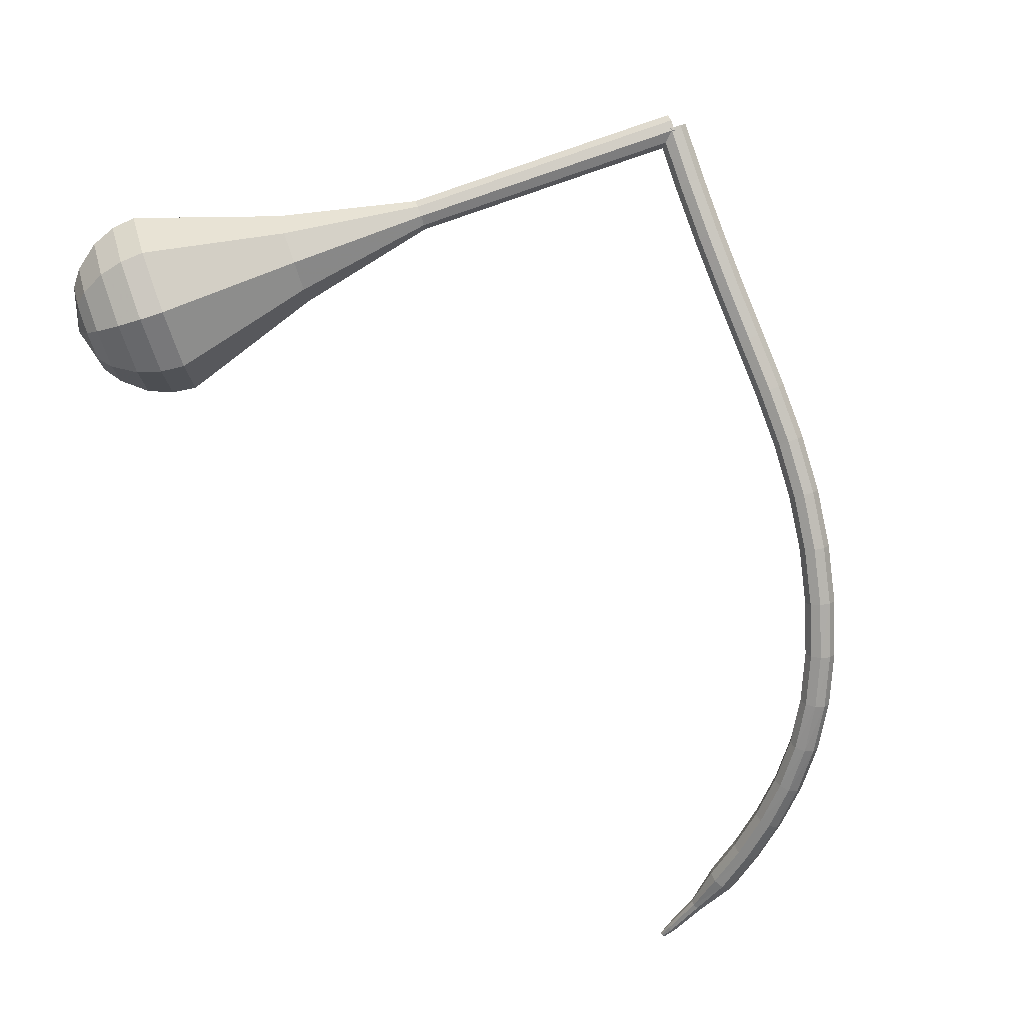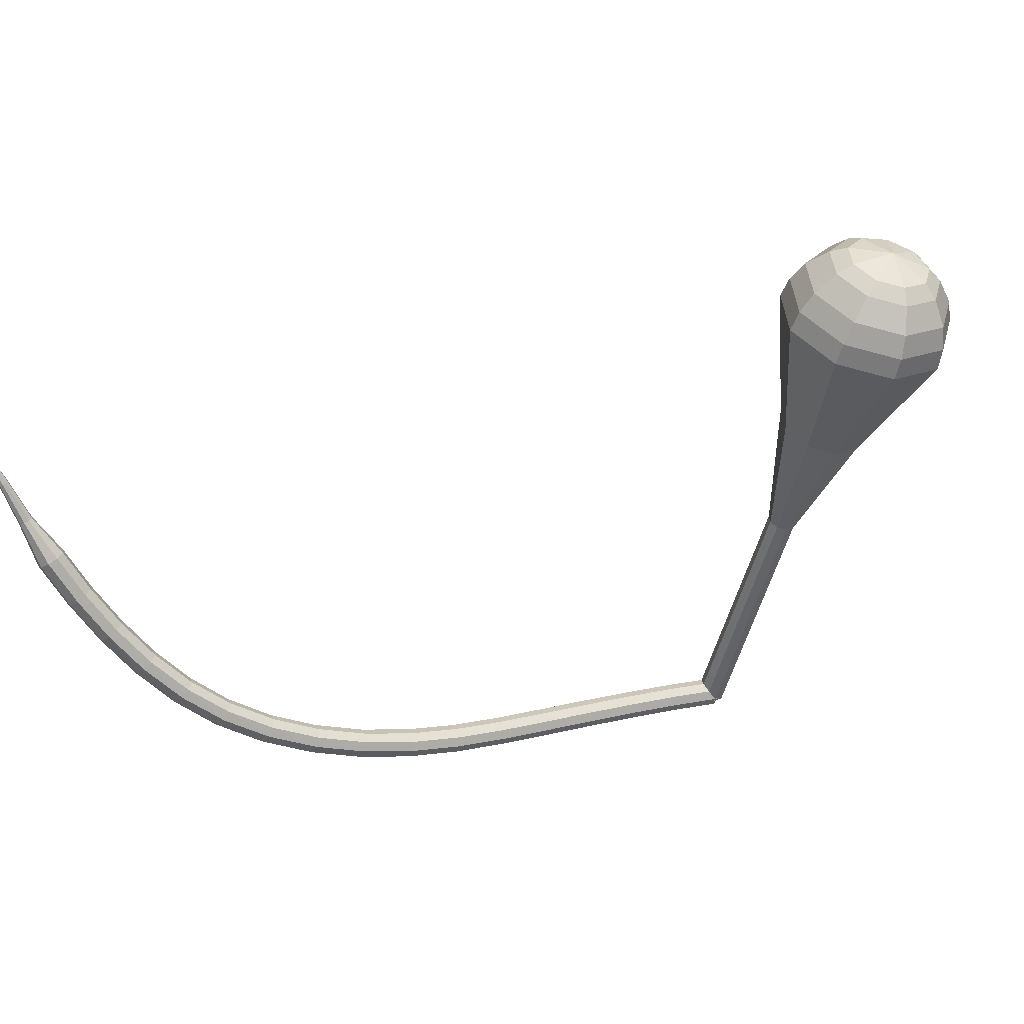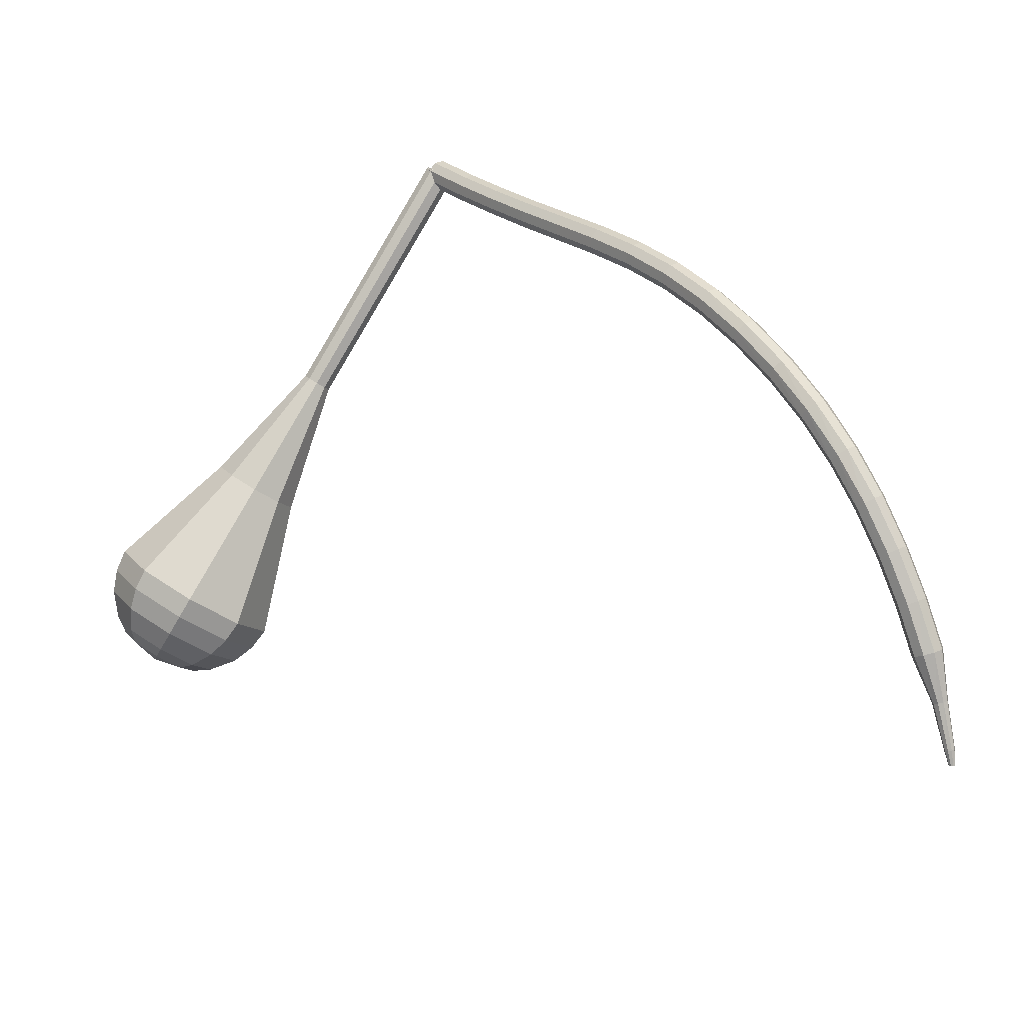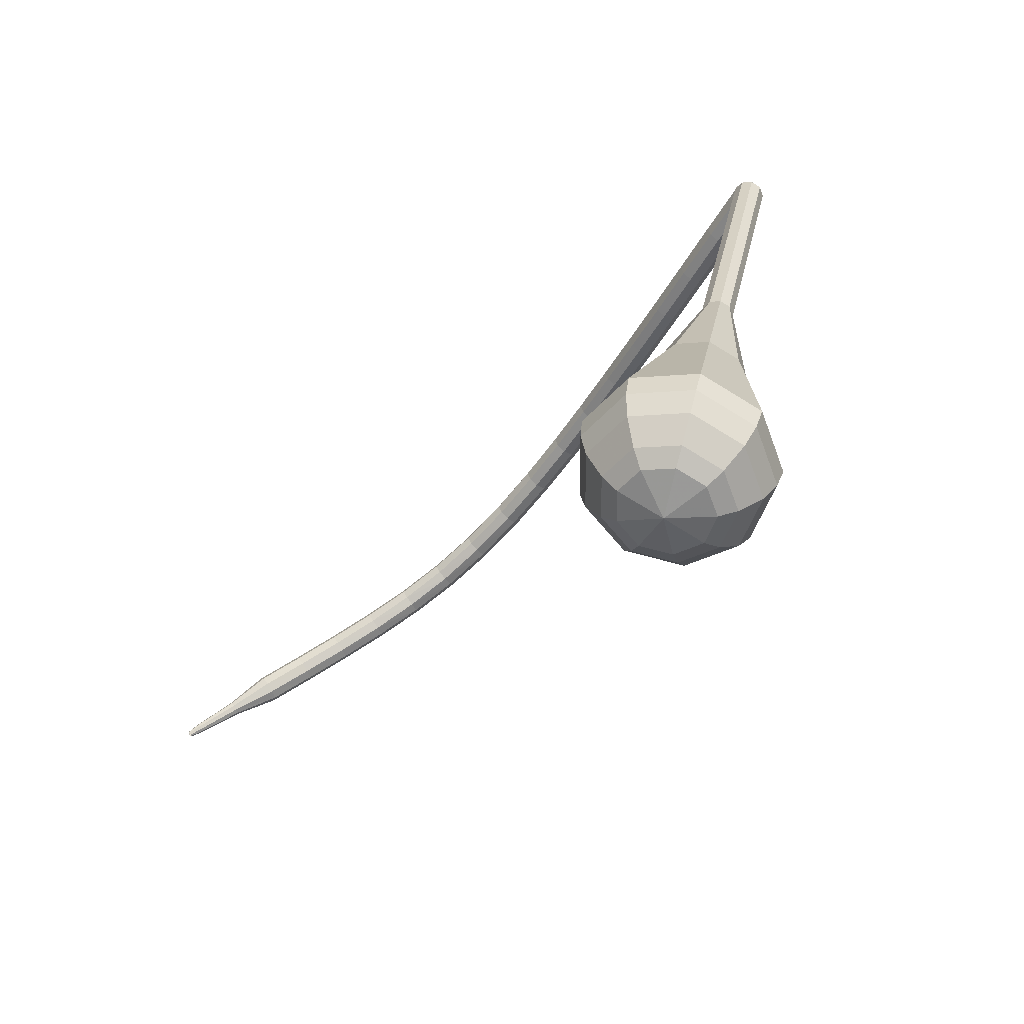
<metadata>
{"format":"obj","ext":"obj","renderer":"f3d","projection":"perspective","resolution":1024,"background":"white","views":[{"elev":-29.4,"azim":122.5,"up":"+Y"},{"elev":11.6,"azim":25.1,"up":"+Z"},{"elev":-66.7,"azim":173.0,"up":"+Y"},{"elev":15.2,"azim":37.3,"up":"+Y"}]}
</metadata>
<code>
g tube1
v 128.9 146.6 98.65
v 129.1 146.4 97.85
v 129.7 146 97.42
v 130.4 145.5 97.57
v 130.8 145.1 98.22
v 130.8 145.1 99.08
v 130.4 145.5 99.73
v 129.7 146 99.88
v 129.1 146.4 99.45
v 128.9 146.6 98.65
v 126 142.8 98.65
v 126.3 142.7 97.85
v 126.9 142.2 97.42
v 127.5 141.7 97.57
v 128 141.4 98.22
v 128 141.4 99.08
v 127.5 141.7 99.73
v 126.9 142.2 99.88
v 126.3 142.6 99.45
v 126 142.8 98.65
v 123.2 139.1 98.54
v 123.5 139 97.73
v 124.1 138.5 97.31
v 124.7 138 97.45
v 125.1 137.7 98.11
v 125.1 137.6 98.96
v 124.7 137.9 99.62
v 124 138.5 99.77
v 123.4 138.9 99.34
v 123.2 139.1 98.54
v 120.4 135.5 98.35
v 120.6 135.3 97.55
v 121.2 134.9 97.12
v 121.9 134.3 97.27
v 122.3 134 97.93
v 122.3 133.9 98.78
v 121.8 134.3 99.43
v 121.1 134.8 99.58
v 120.6 135.2 99.15
v 120.4 135.5 98.35
v 117.5 131.8 98.11
v 117.8 131.7 97.31
v 118.3 131.3 96.88
v 119 130.7 97.03
v 119.4 130.4 97.69
v 119.4 130.3 98.54
v 118.9 130.6 99.19
v 118.3 131.2 99.34
v 117.7 131.6 98.91
v 117.5 131.8 98.11
v 114.6 128.3 97.89
v 114.9 128.1 97.08
v 115.4 127.6 96.65
v 116.1 127.1 96.8
v 116.5 126.8 97.46
v 116.5 126.7 98.31
v 116.1 127.1 98.97
v 115.4 127.6 99.12
v 114.8 128.1 98.69
v 114.6 128.3 97.89
v 111.7 124.6 97.81
v 112 124.4 97.01
v 112.5 124 96.58
v 113.2 123.5 96.73
v 113.6 123.1 97.38
v 113.6 123.1 98.24
v 113.2 123.5 98.89
v 112.6 124 99.04
v 112 124.5 98.61
v 111.7 124.6 97.81
v 108.9 120.9 98.04
v 109 120.7 97.24
v 109.6 120.2 96.82
v 110.3 119.7 96.96
v 110.8 119.4 97.62
v 110.8 119.5 98.47
v 110.4 119.9 99.12
v 109.8 120.4 99.27
v 109.1 120.8 98.84
v 108.9 120.9 98.04
v 106 117.2 98.69
v 106.2 116.9 97.9
v 106.7 116.4 97.48
v 107.4 115.9 97.63
v 107.9 115.7 98.27
v 108 115.8 99.11
v 107.6 116.2 99.76
v 107 116.8 99.9
v 106.3 117.2 99.48
v 106 117.2 98.69
v 103.2 113.6 99.79
v 103.3 113.2 99.02
v 103.8 112.7 98.61
v 104.5 112.2 98.75
v 105.1 112 99.38
v 105.2 112.2 100.2
v 104.9 112.7 100.8
v 104.3 113.2 101
v 103.6 113.6 100.6
v 103.2 113.6 99.79
v 100.6 110.2 101.3
v 100.6 109.8 100.6
v 101 109.2 100.2
v 101.7 108.7 100.3
v 102.3 108.6 100.9
v 102.5 108.8 101.7
v 102.3 109.4 102.3
v 101.7 109.9 102.5
v 101 110.3 102.1
v 100.6 110.2 101.3
v 98.02 107.3 103.3
v 97.96 106.8 102.6
v 98.37 106.1 102.2
v 99.04 105.6 102.4
v 99.67 105.5 102.9
v 99.96 105.8 103.7
v 99.78 106.4 104.2
v 99.2 107.1 104.4
v 98.5 107.4 104
v 98.02 107.3 103.3
v 95.63 104.8 105.7
v 95.5 104.2 105.1
v 95.84 103.5 104.7
v 96.51 103 104.8
v 97.18 102.9 105.4
v 97.55 103.2 106
v 97.44 103.9 106.5
v 96.9 104.6 106.7
v 96.19 104.9 106.3
v 95.63 104.8 105.7
v 93.42 102.6 108.5
v 93.22 102 107.9
v 93.51 101.2 107.6
v 94.17 100.7 107.7
v 94.88 100.6 108.2
v 95.31 101 108.8
v 95.27 101.8 109.2
v 94.76 102.4 109.3
v 94.03 102.8 109
v 93.42 102.6 108.5
v 91.38 100.7 111.5
v 91.13 100.1 111
v 91.4 99.29 110.8
v 92.05 98.75 110.8
v 92.79 98.69 111.3
v 93.27 99.13 111.8
v 93.26 99.88 112.2
v 92.77 100.6 112.3
v 92.03 100.9 112.1
v 91.38 100.7 111.5
v 89.53 98.97 114.8
v 89.25 98.31 114.3
v 89.5 97.54 114.1
v 90.16 97 114.2
v 90.93 96.96 114.6
v 91.43 97.43 115.1
v 91.45 98.2 115.4
v 90.96 98.9 115.5
v 90.21 99.2 115.3
v 89.53 98.97 114.8
v 87.88 97.43 118.2
v 87.59 96.75 117.7
v 87.84 95.96 117.5
v 88.51 95.44 117.6
v 89.29 95.42 117.9
v 89.81 95.92 118.4
v 89.84 96.71 118.7
v 89.35 97.4 118.8
v 88.58 97.69 118.6
v 87.88 97.43 118.2
v 86.89 95.6 121.5
v 86.74 95.25 121.3
v 86.87 94.85 121.2
v 87.22 94.6 121.3
v 87.61 94.61 121.4
v 87.88 94.87 121.6
v 87.89 95.27 121.8
v 87.64 95.62 121.8
v 87.24 95.74 121.7
v 86.89 95.6 121.5
v 85.84 94.2 124.9
v 85.74 93.96 124.8
v 85.84 93.7 124.7
v 86.07 93.54 124.8
v 86.34 93.56 124.9
v 86.51 93.74 125
v 86.51 94.01 125.1
v 86.34 94.24 125.1
v 86.07 94.31 125
v 85.84 94.2 124.9
v 85.61 93.69 126
v 85.55 93.54 126
v 85.61 93.39 125.9
v 85.76 93.3 125.9
v 85.92 93.31 126
v 86.02 93.43 126.1
v 86.02 93.59 126.1
v 85.91 93.72 126.1
v 85.75 93.76 126.1
v 85.61 93.69 126
f 1 2 12
f 12 11 1
f 2 3 13
f 13 12 2
f 3 4 14
f 14 13 3
f 4 5 15
f 15 14 4
f 5 6 16
f 16 15 5
f 6 7 17
f 17 16 6
f 7 8 18
f 18 17 7
f 8 9 19
f 19 18 8
f 9 10 20
f 20 19 9
f 11 12 22
f 22 21 11
f 12 13 23
f 23 22 12
f 13 14 24
f 24 23 13
f 14 15 25
f 25 24 14
f 15 16 26
f 26 25 15
f 16 17 27
f 27 26 16
f 17 18 28
f 28 27 17
f 18 19 29
f 29 28 18
f 19 20 30
f 30 29 19
f 21 22 32
f 32 31 21
f 22 23 33
f 33 32 22
f 23 24 34
f 34 33 23
f 24 25 35
f 35 34 24
f 25 26 36
f 36 35 25
f 26 27 37
f 37 36 26
f 27 28 38
f 38 37 27
f 28 29 39
f 39 38 28
f 29 30 40
f 40 39 29
f 31 32 42
f 42 41 31
f 32 33 43
f 43 42 32
f 33 34 44
f 44 43 33
f 34 35 45
f 45 44 34
f 35 36 46
f 46 45 35
f 36 37 47
f 47 46 36
f 37 38 48
f 48 47 37
f 38 39 49
f 49 48 38
f 39 40 50
f 50 49 39
f 41 42 52
f 52 51 41
f 42 43 53
f 53 52 42
f 43 44 54
f 54 53 43
f 44 45 55
f 55 54 44
f 45 46 56
f 56 55 45
f 46 47 57
f 57 56 46
f 47 48 58
f 58 57 47
f 48 49 59
f 59 58 48
f 49 50 60
f 60 59 49
f 51 52 62
f 62 61 51
f 52 53 63
f 63 62 52
f 53 54 64
f 64 63 53
f 54 55 65
f 65 64 54
f 55 56 66
f 66 65 55
f 56 57 67
f 67 66 56
f 57 58 68
f 68 67 57
f 58 59 69
f 69 68 58
f 59 60 70
f 70 69 59
f 61 62 72
f 72 71 61
f 62 63 73
f 73 72 62
f 63 64 74
f 74 73 63
f 64 65 75
f 75 74 64
f 65 66 76
f 76 75 65
f 66 67 77
f 77 76 66
f 67 68 78
f 78 77 67
f 68 69 79
f 79 78 68
f 69 70 80
f 80 79 69
f 71 72 82
f 82 81 71
f 72 73 83
f 83 82 72
f 73 74 84
f 84 83 73
f 74 75 85
f 85 84 74
f 75 76 86
f 86 85 75
f 76 77 87
f 87 86 76
f 77 78 88
f 88 87 77
f 78 79 89
f 89 88 78
f 79 80 90
f 90 89 79
f 81 82 92
f 92 91 81
f 82 83 93
f 93 92 82
f 83 84 94
f 94 93 83
f 84 85 95
f 95 94 84
f 85 86 96
f 96 95 85
f 86 87 97
f 97 96 86
f 87 88 98
f 98 97 87
f 88 89 99
f 99 98 88
f 89 90 100
f 100 99 89
f 91 92 102
f 102 101 91
f 92 93 103
f 103 102 92
f 93 94 104
f 104 103 93
f 94 95 105
f 105 104 94
f 95 96 106
f 106 105 95
f 96 97 107
f 107 106 96
f 97 98 108
f 108 107 97
f 98 99 109
f 109 108 98
f 99 100 110
f 110 109 99
f 101 102 112
f 112 111 101
f 102 103 113
f 113 112 102
f 103 104 114
f 114 113 103
f 104 105 115
f 115 114 104
f 105 106 116
f 116 115 105
f 106 107 117
f 117 116 106
f 107 108 118
f 118 117 107
f 108 109 119
f 119 118 108
f 109 110 120
f 120 119 109
f 111 112 122
f 122 121 111
f 112 113 123
f 123 122 112
f 113 114 124
f 124 123 113
f 114 115 125
f 125 124 114
f 115 116 126
f 126 125 115
f 116 117 127
f 127 126 116
f 117 118 128
f 128 127 117
f 118 119 129
f 129 128 118
f 119 120 130
f 130 129 119
f 121 122 132
f 132 131 121
f 122 123 133
f 133 132 122
f 123 124 134
f 134 133 123
f 124 125 135
f 135 134 124
f 125 126 136
f 136 135 125
f 126 127 137
f 137 136 126
f 127 128 138
f 138 137 127
f 128 129 139
f 139 138 128
f 129 130 140
f 140 139 129
f 131 132 142
f 142 141 131
f 132 133 143
f 143 142 132
f 133 134 144
f 144 143 133
f 134 135 145
f 145 144 134
f 135 136 146
f 146 145 135
f 136 137 147
f 147 146 136
f 137 138 148
f 148 147 137
f 138 139 149
f 149 148 138
f 139 140 150
f 150 149 139
f 141 142 152
f 152 151 141
f 142 143 153
f 153 152 142
f 143 144 154
f 154 153 143
f 144 145 155
f 155 154 144
f 145 146 156
f 156 155 145
f 146 147 157
f 157 156 146
f 147 148 158
f 158 157 147
f 148 149 159
f 159 158 148
f 149 150 160
f 160 159 149
f 151 152 162
f 162 161 151
f 152 153 163
f 163 162 152
f 153 154 164
f 164 163 153
f 154 155 165
f 165 164 154
f 155 156 166
f 166 165 155
f 156 157 167
f 167 166 156
f 157 158 168
f 168 167 157
f 158 159 169
f 169 168 158
f 159 160 170
f 170 169 159
f 161 162 172
f 172 171 161
f 162 163 173
f 173 172 162
f 163 164 174
f 174 173 163
f 164 165 175
f 175 174 164
f 165 166 176
f 176 175 165
f 166 167 177
f 177 176 166
f 167 168 178
f 178 177 167
f 168 169 179
f 179 178 168
f 169 170 180
f 180 179 169
f 171 172 182
f 182 181 171
f 172 173 183
f 183 182 172
f 173 174 184
f 184 183 173
f 174 175 185
f 185 184 174
f 175 176 186
f 186 185 175
f 176 177 187
f 187 186 176
f 177 178 188
f 188 187 177
f 178 179 189
f 189 188 178
f 179 180 190
f 190 189 179
f 181 182 192
f 192 191 181
f 182 183 193
f 193 192 182
f 183 184 194
f 194 193 183
f 184 185 195
f 195 194 184
f 185 186 196
f 196 195 185
f 186 187 197
f 197 196 186
f 187 188 198
f 198 197 187
f 188 189 199
f 199 198 188
f 189 190 200
f 200 199 189
v 129 145 98.65
v 129.7 144.6 98.31
v 130.5 144.9 98.13
v 131 145.6 98.19
v 131 146.4 98.47
v 130.4 146.9 98.83
v 129.6 147 99.11
v 128.9 146.5 99.18
v 128.7 145.7 98.99
v 129 145 98.65
v 129.1 144.8 98.65
v 129.9 144.7 98.24
v 130.6 145 98.02
v 131 145.8 98.1
v 130.9 146.5 98.43
v 130.3 147 98.87
v 129.5 146.9 99.2
v 128.9 146.3 99.28
v 128.8 145.5 99.06
v 129.1 144.8 98.65
v 131.4 143.1 103.4
v 132.1 142.9 103
v 132.9 143.3 102.8
v 133.3 144 102.9
v 133.2 144.8 103.2
v 132.6 145.3 103.7
v 131.8 145.2 104
v 131.2 144.6 104.1
v 131 143.8 103.9
v 131.4 143.1 103.4
v 133.7 141.4 108.2
v 134.4 141.2 107.8
v 135.1 141.6 107.6
v 135.5 142.3 107.7
v 135.4 143.1 108
v 134.8 143.5 108.5
v 134.1 143.4 108.8
v 133.4 142.8 108.9
v 133.3 142 108.6
v 133.7 141.4 108.2
v 135.9 139.7 113
v 136.6 139.5 112.6
v 137.4 139.8 112.4
v 137.8 140.6 112.5
v 137.7 141.4 112.8
v 137.1 141.8 113.2
v 136.3 141.7 113.6
v 135.7 141.1 113.7
v 135.5 140.3 113.4
v 135.9 139.7 113
v 138.2 137.9 117.8
v 138.9 137.7 117.4
v 139.7 138.1 117.2
v 140.1 138.9 117.3
v 139.9 139.6 117.6
v 139.4 140.1 118
v 138.6 140 118.4
v 138 139.4 118.5
v 137.8 138.6 118.2
v 138.2 137.9 117.8
v 141.2 132.5 127.4
v 143.4 131.9 126.2
v 145.6 133 125.5
v 146.9 135.3 125.7
v 146.5 137.6 126.8
v 144.7 139 128.1
v 142.4 138.7 129.1
v 140.5 136.9 129.3
v 140.1 134.4 128.7
v 141.2 132.5 127.4
v 143.4 126 137
v 147.8 124.9 134.5
v 152.3 127.1 133.2
v 154.7 131.6 133.7
v 154 136.3 135.7
v 150.5 138.9 138.3
v 145.8 138.4 140.3
v 142.2 134.8 140.8
v 141.2 129.9 139.5
v 143.4 126 137
v 144.4 125.6 138.6
v 148.6 124.6 136.2
v 152.9 126.7 135
v 155.3 131 135.4
v 154.6 135.5 137.3
v 151.2 138.1 139.9
v 146.7 137.6 141.8
v 143.1 134.1 142.3
v 142.2 129.4 141
v 144.4 125.6 138.6
v 145.6 125.7 140.2
v 149.4 124.7 138.1
v 153.2 126.6 137
v 155.3 130.5 137.3
v 154.7 134.5 139.1
v 151.7 136.8 141.4
v 147.7 136.4 143.1
v 144.5 133.3 143.5
v 143.7 129.1 142.4
v 145.6 125.7 140.2
v 147.3 126.3 141.8
v 150.2 125.6 140.2
v 153.1 127 139.3
v 154.7 130 139.6
v 154.3 133.1 141
v 152 134.8 142.7
v 148.9 134.5 144
v 146.4 132.1 144.3
v 145.8 128.9 143.5
v 147.3 126.3 141.8
v 148.5 127.1 142.6
v 150.6 126.5 141.4
v 152.7 127.6 140.8
v 153.9 129.8 141
v 153.6 132 142
v 151.9 133.3 143.3
v 149.6 133 144.2
v 147.8 131.3 144.5
v 147.4 129 143.8
v 148.5 127.1 142.6
v 151 129.7 143.4
v 151 129.7 143.4
v 151 129.7 143.4
v 151 129.7 143.4
v 151 129.7 143.4
v 151 129.7 143.4
v 151 129.7 143.4
v 151 129.7 143.4
v 151 129.7 143.4
v 151 129.7 143.4
f 201 202 212
f 212 211 201
f 202 203 213
f 213 212 202
f 203 204 214
f 214 213 203
f 204 205 215
f 215 214 204
f 205 206 216
f 216 215 205
f 206 207 217
f 217 216 206
f 207 208 218
f 218 217 207
f 208 209 219
f 219 218 208
f 209 210 220
f 220 219 209
f 211 212 222
f 222 221 211
f 212 213 223
f 223 222 212
f 213 214 224
f 224 223 213
f 214 215 225
f 225 224 214
f 215 216 226
f 226 225 215
f 216 217 227
f 227 226 216
f 217 218 228
f 228 227 217
f 218 219 229
f 229 228 218
f 219 220 230
f 230 229 219
f 221 222 232
f 232 231 221
f 222 223 233
f 233 232 222
f 223 224 234
f 234 233 223
f 224 225 235
f 235 234 224
f 225 226 236
f 236 235 225
f 226 227 237
f 237 236 226
f 227 228 238
f 238 237 227
f 228 229 239
f 239 238 228
f 229 230 240
f 240 239 229
f 231 232 242
f 242 241 231
f 232 233 243
f 243 242 232
f 233 234 244
f 244 243 233
f 234 235 245
f 245 244 234
f 235 236 246
f 246 245 235
f 236 237 247
f 247 246 236
f 237 238 248
f 248 247 237
f 238 239 249
f 249 248 238
f 239 240 250
f 250 249 239
f 241 242 252
f 252 251 241
f 242 243 253
f 253 252 242
f 243 244 254
f 254 253 243
f 244 245 255
f 255 254 244
f 245 246 256
f 256 255 245
f 246 247 257
f 257 256 246
f 247 248 258
f 258 257 247
f 248 249 259
f 259 258 248
f 249 250 260
f 260 259 249
f 251 252 262
f 262 261 251
f 252 253 263
f 263 262 252
f 253 254 264
f 264 263 253
f 254 255 265
f 265 264 254
f 255 256 266
f 266 265 255
f 256 257 267
f 267 266 256
f 257 258 268
f 268 267 257
f 258 259 269
f 269 268 258
f 259 260 270
f 270 269 259
f 261 262 272
f 272 271 261
f 262 263 273
f 273 272 262
f 263 264 274
f 274 273 263
f 264 265 275
f 275 274 264
f 265 266 276
f 276 275 265
f 266 267 277
f 277 276 266
f 267 268 278
f 278 277 267
f 268 269 279
f 279 278 268
f 269 270 280
f 280 279 269
f 271 272 282
f 282 281 271
f 272 273 283
f 283 282 272
f 273 274 284
f 284 283 273
f 274 275 285
f 285 284 274
f 275 276 286
f 286 285 275
f 276 277 287
f 287 286 276
f 277 278 288
f 288 287 277
f 278 279 289
f 289 288 278
f 279 280 290
f 290 289 279
f 281 282 292
f 292 291 281
f 282 283 293
f 293 292 282
f 283 284 294
f 294 293 283
f 284 285 295
f 295 294 284
f 285 286 296
f 296 295 285
f 286 287 297
f 297 296 286
f 287 288 298
f 298 297 287
f 288 289 299
f 299 298 288
f 289 290 300
f 300 299 289
f 291 292 302
f 302 301 291
f 292 293 303
f 303 302 292
f 293 294 304
f 304 303 293
f 294 295 305
f 305 304 294
f 295 296 306
f 306 305 295
f 296 297 307
f 307 306 296
f 297 298 308
f 308 307 297
f 298 299 309
f 309 308 298
f 299 300 310
f 310 309 299
f 301 302 312
f 312 311 301
f 302 303 313
f 313 312 302
f 303 304 314
f 314 313 303
f 304 305 315
f 315 314 304
f 305 306 316
f 316 315 305
f 306 307 317
f 317 316 306
f 307 308 318
f 318 317 307
f 308 309 319
f 319 318 308
f 309 310 320
f 320 319 309
f 311 312 322
f 322 321 311
f 312 313 323
f 323 322 312
f 313 314 324
f 324 323 313
f 314 315 325
f 325 324 314
f 315 316 326
f 326 325 315
f 316 317 327
f 327 326 316
f 317 318 328
f 328 327 317
f 318 319 329
f 329 328 318
f 319 320 330
f 330 329 319

</code>
